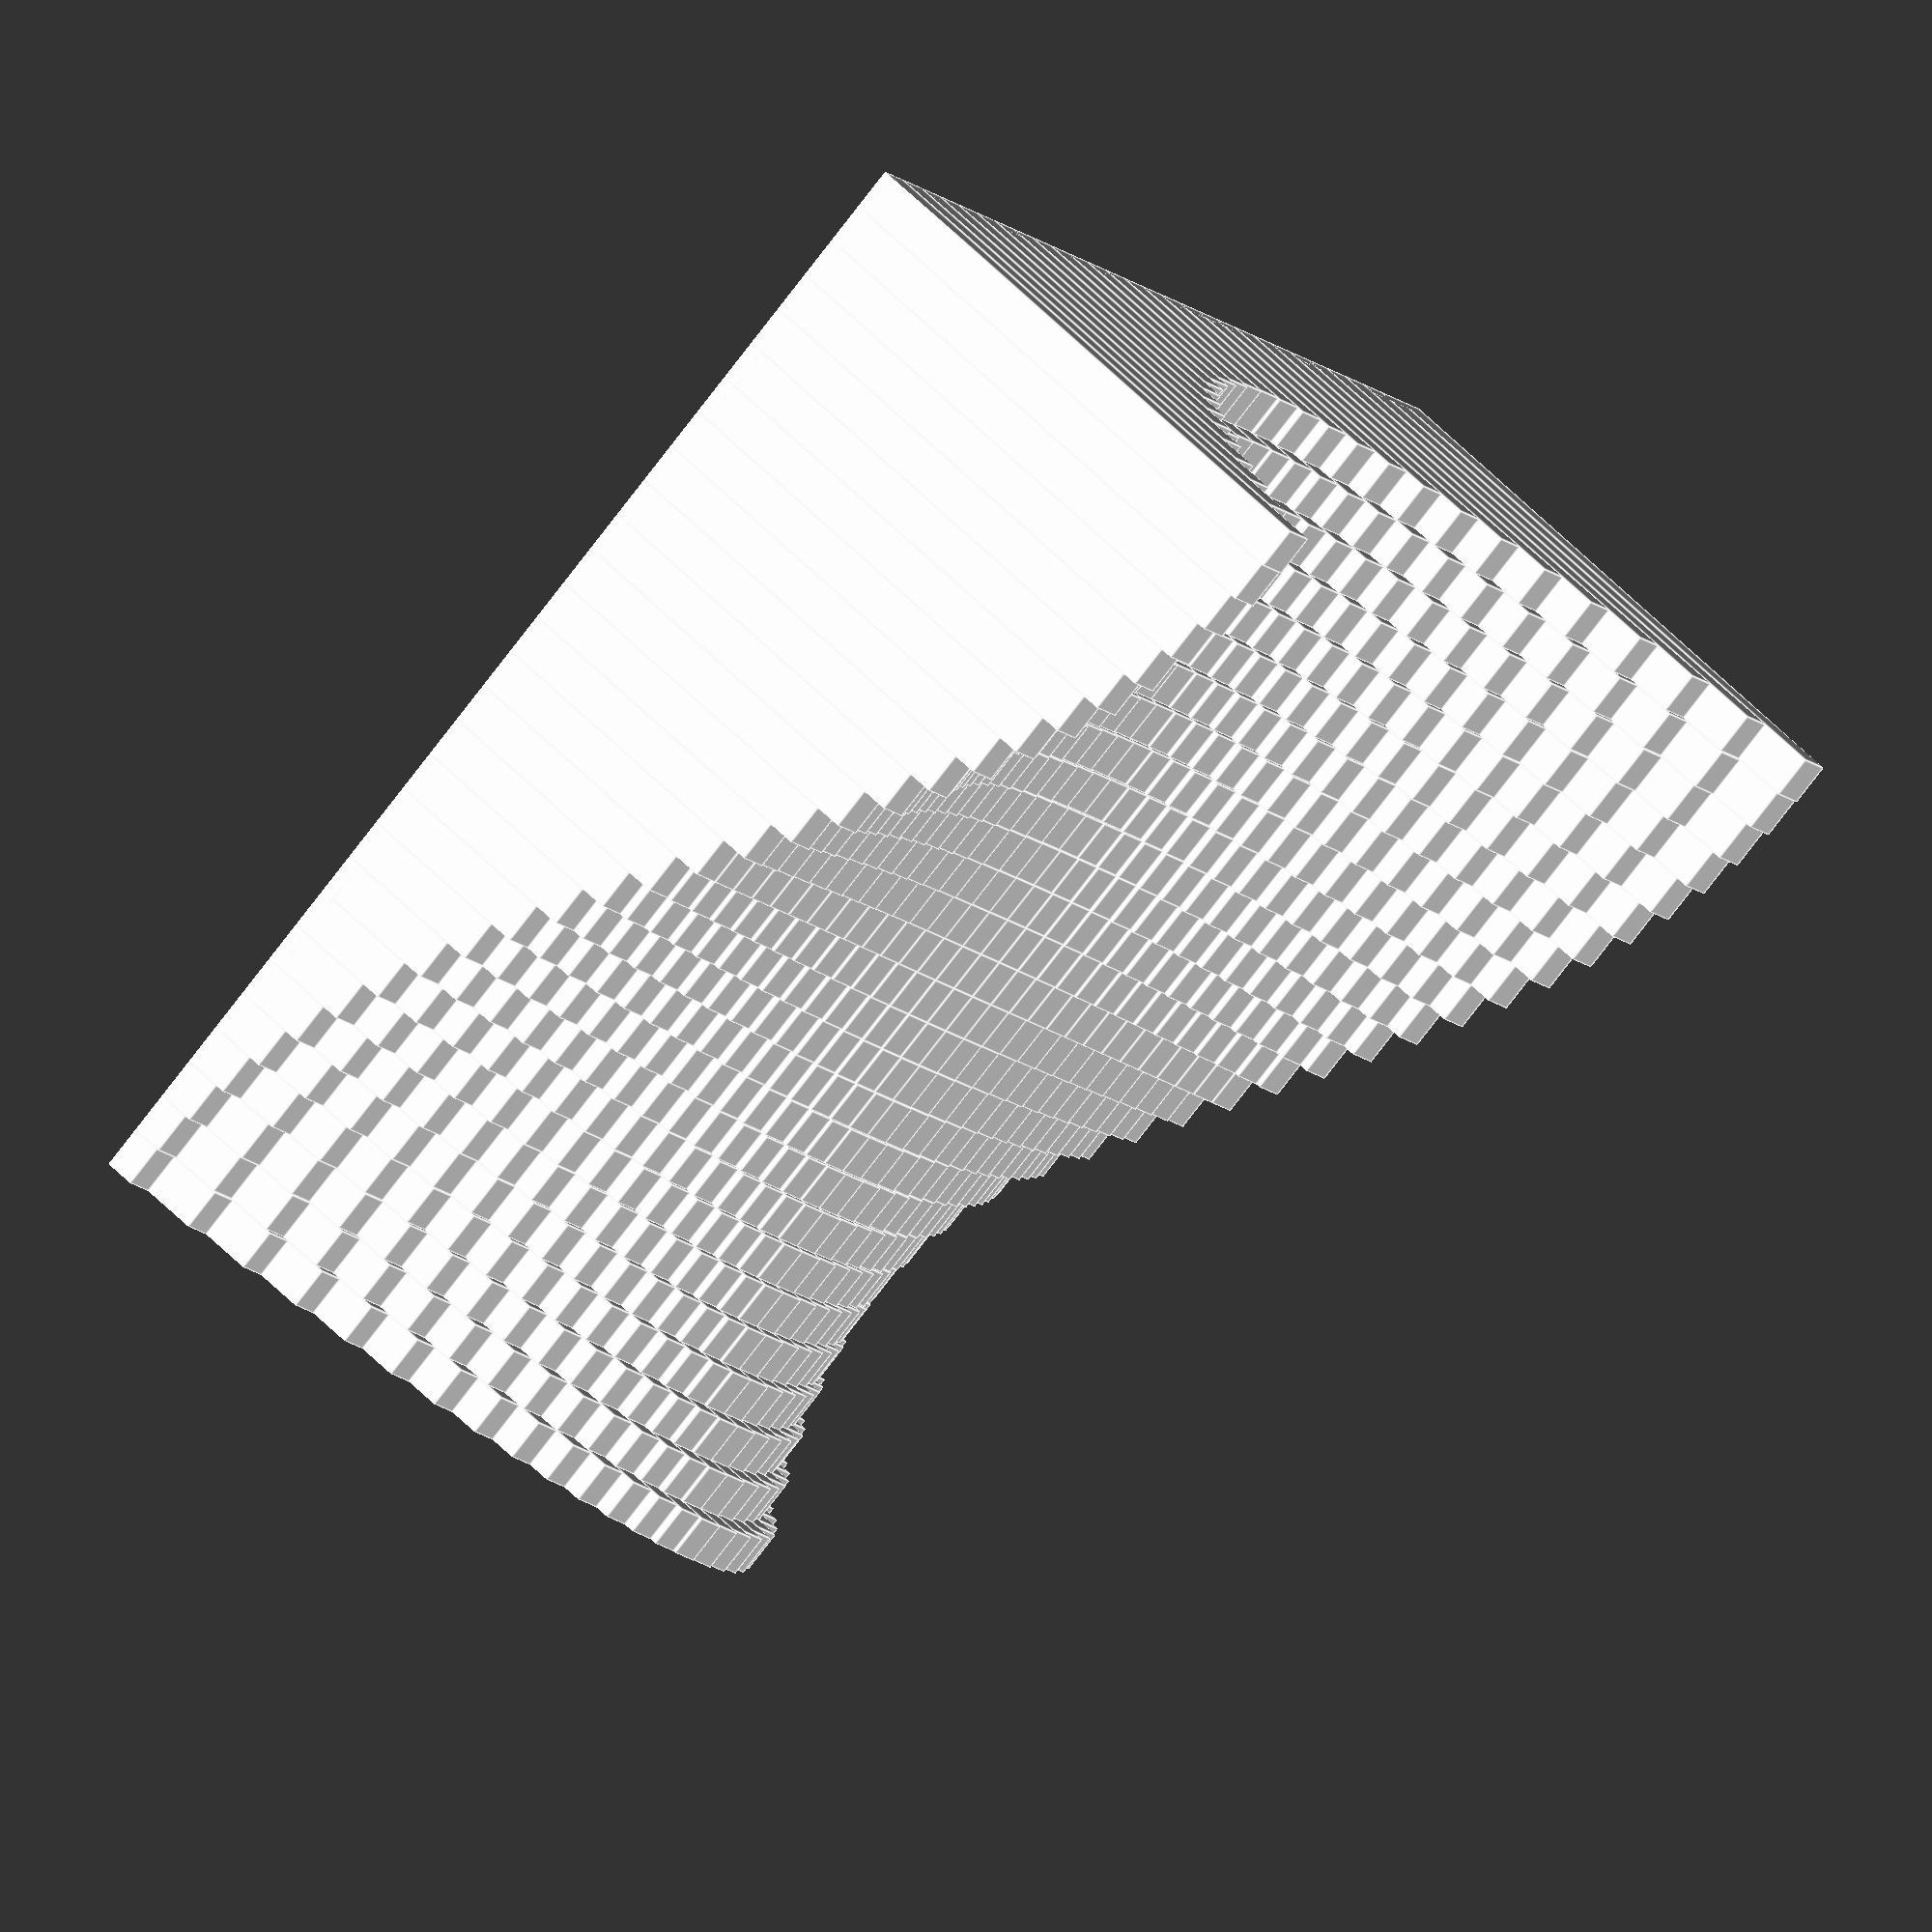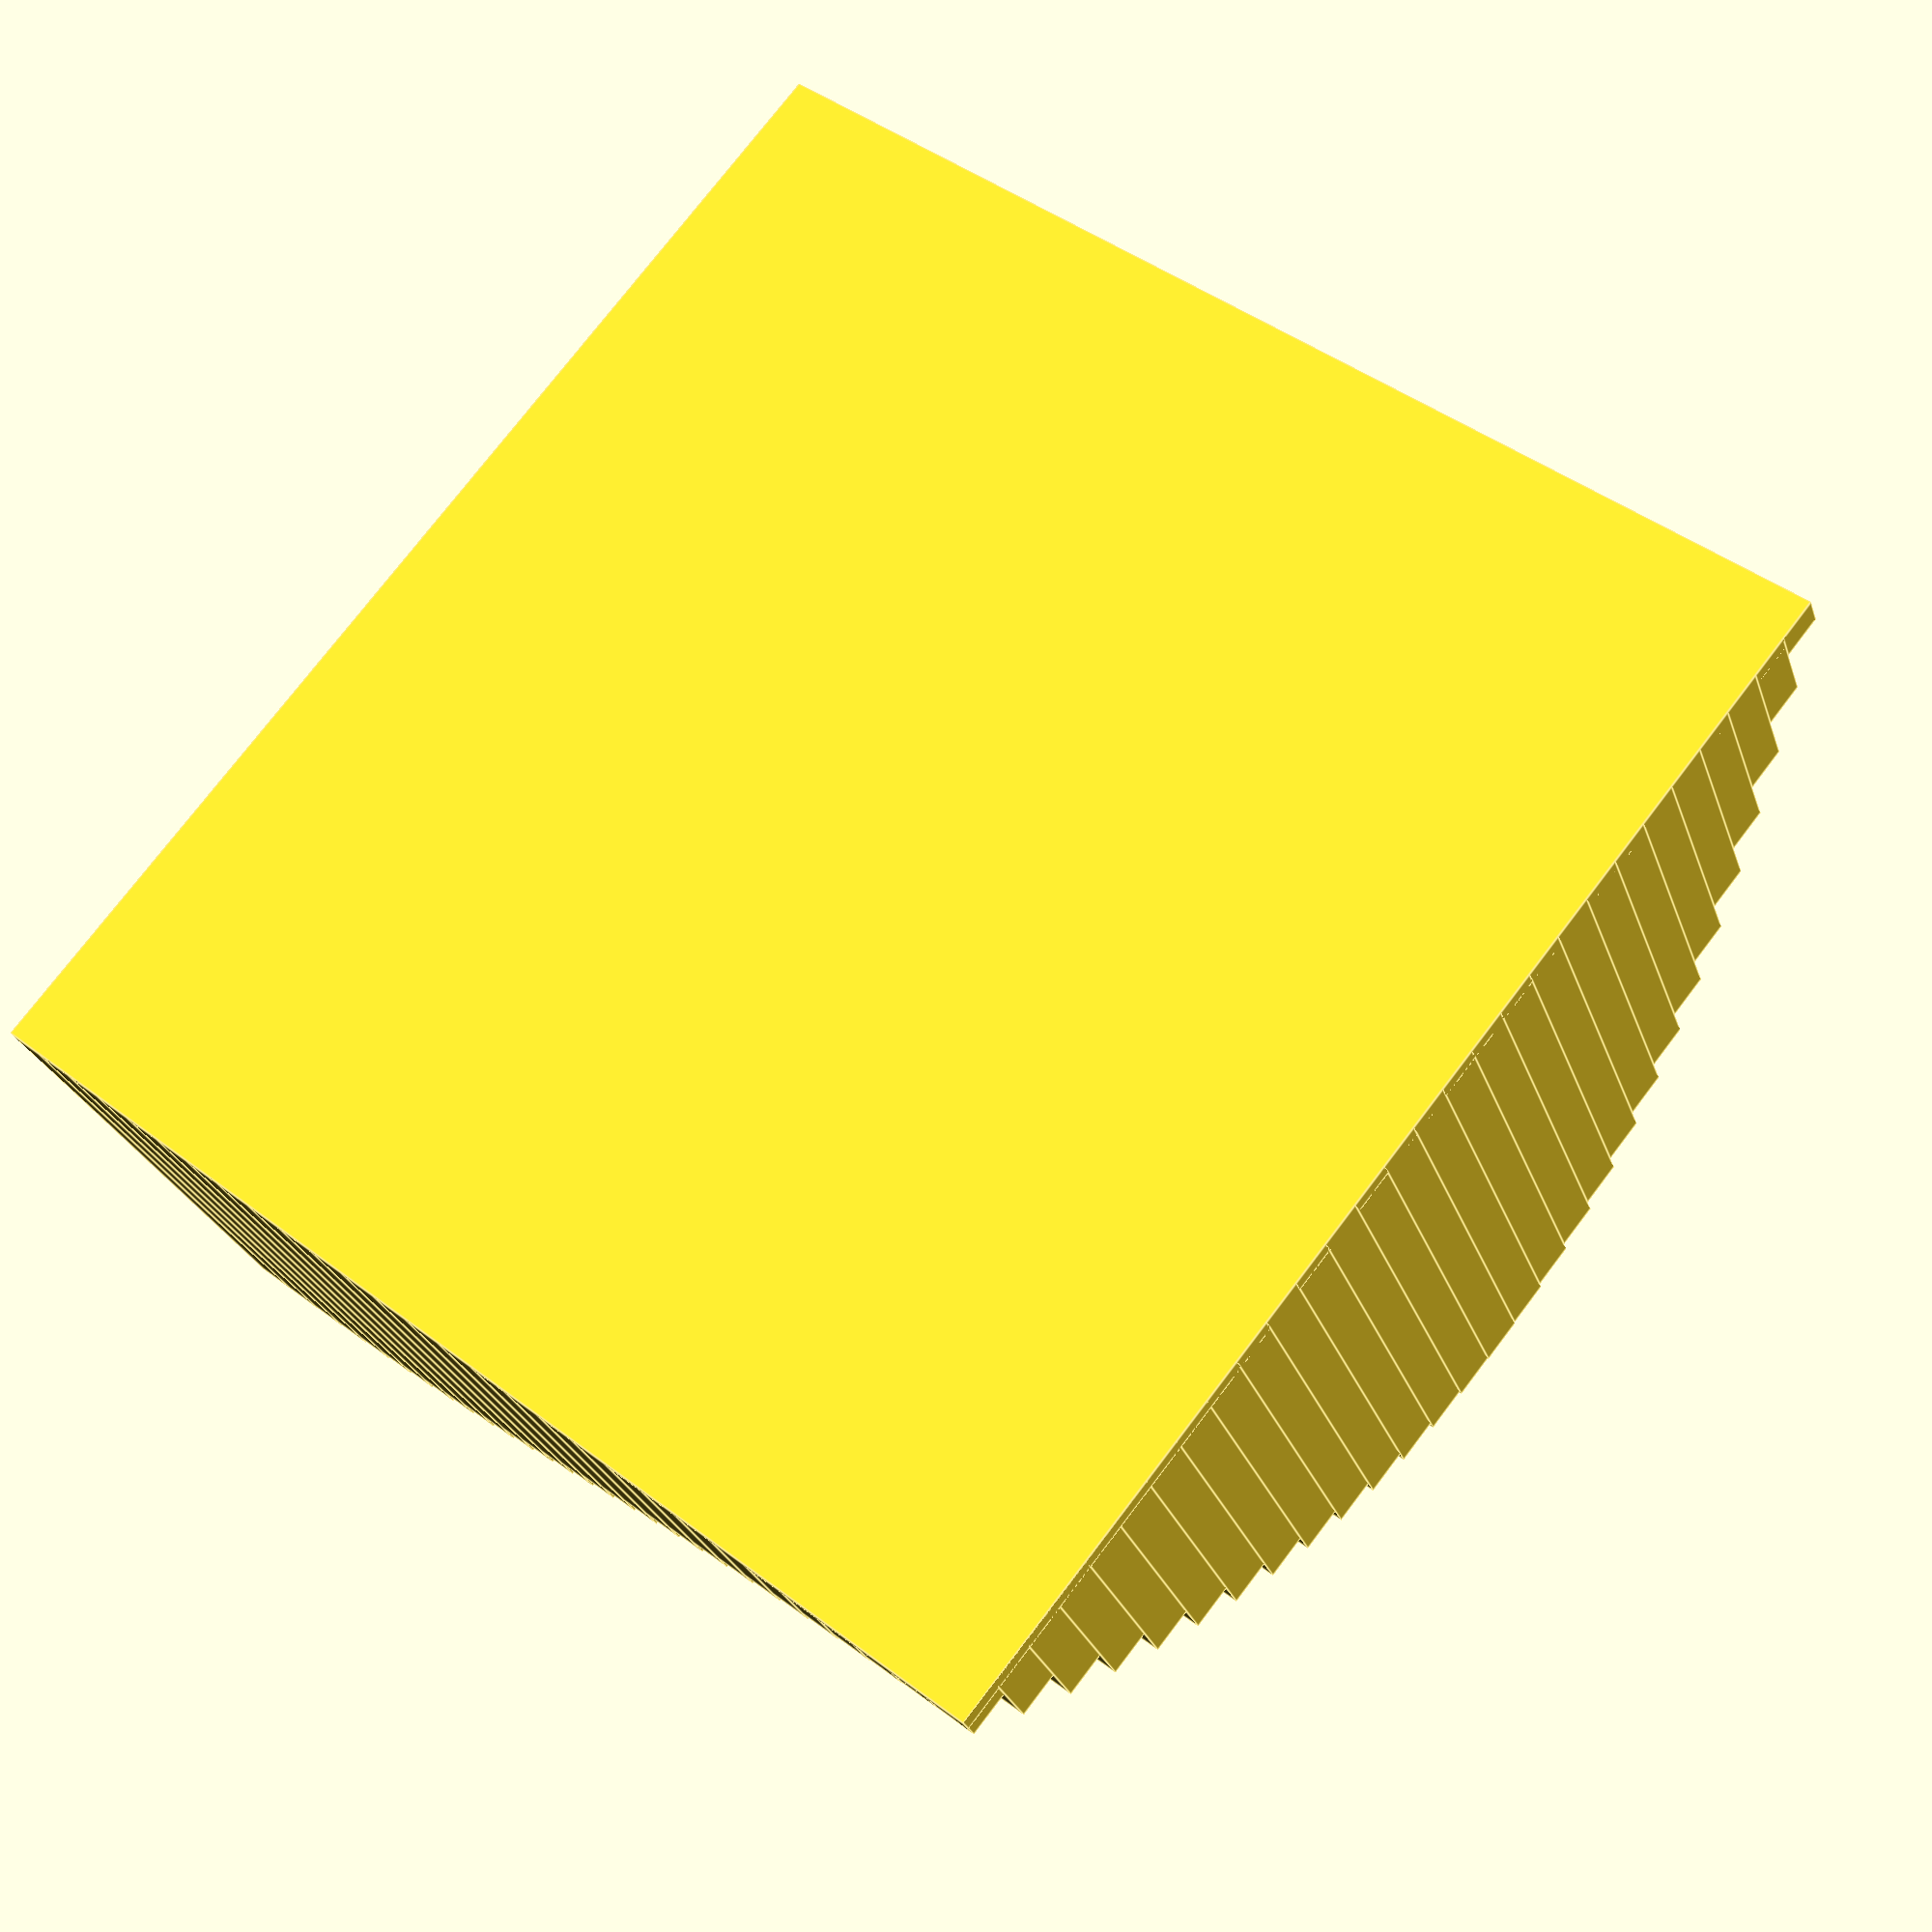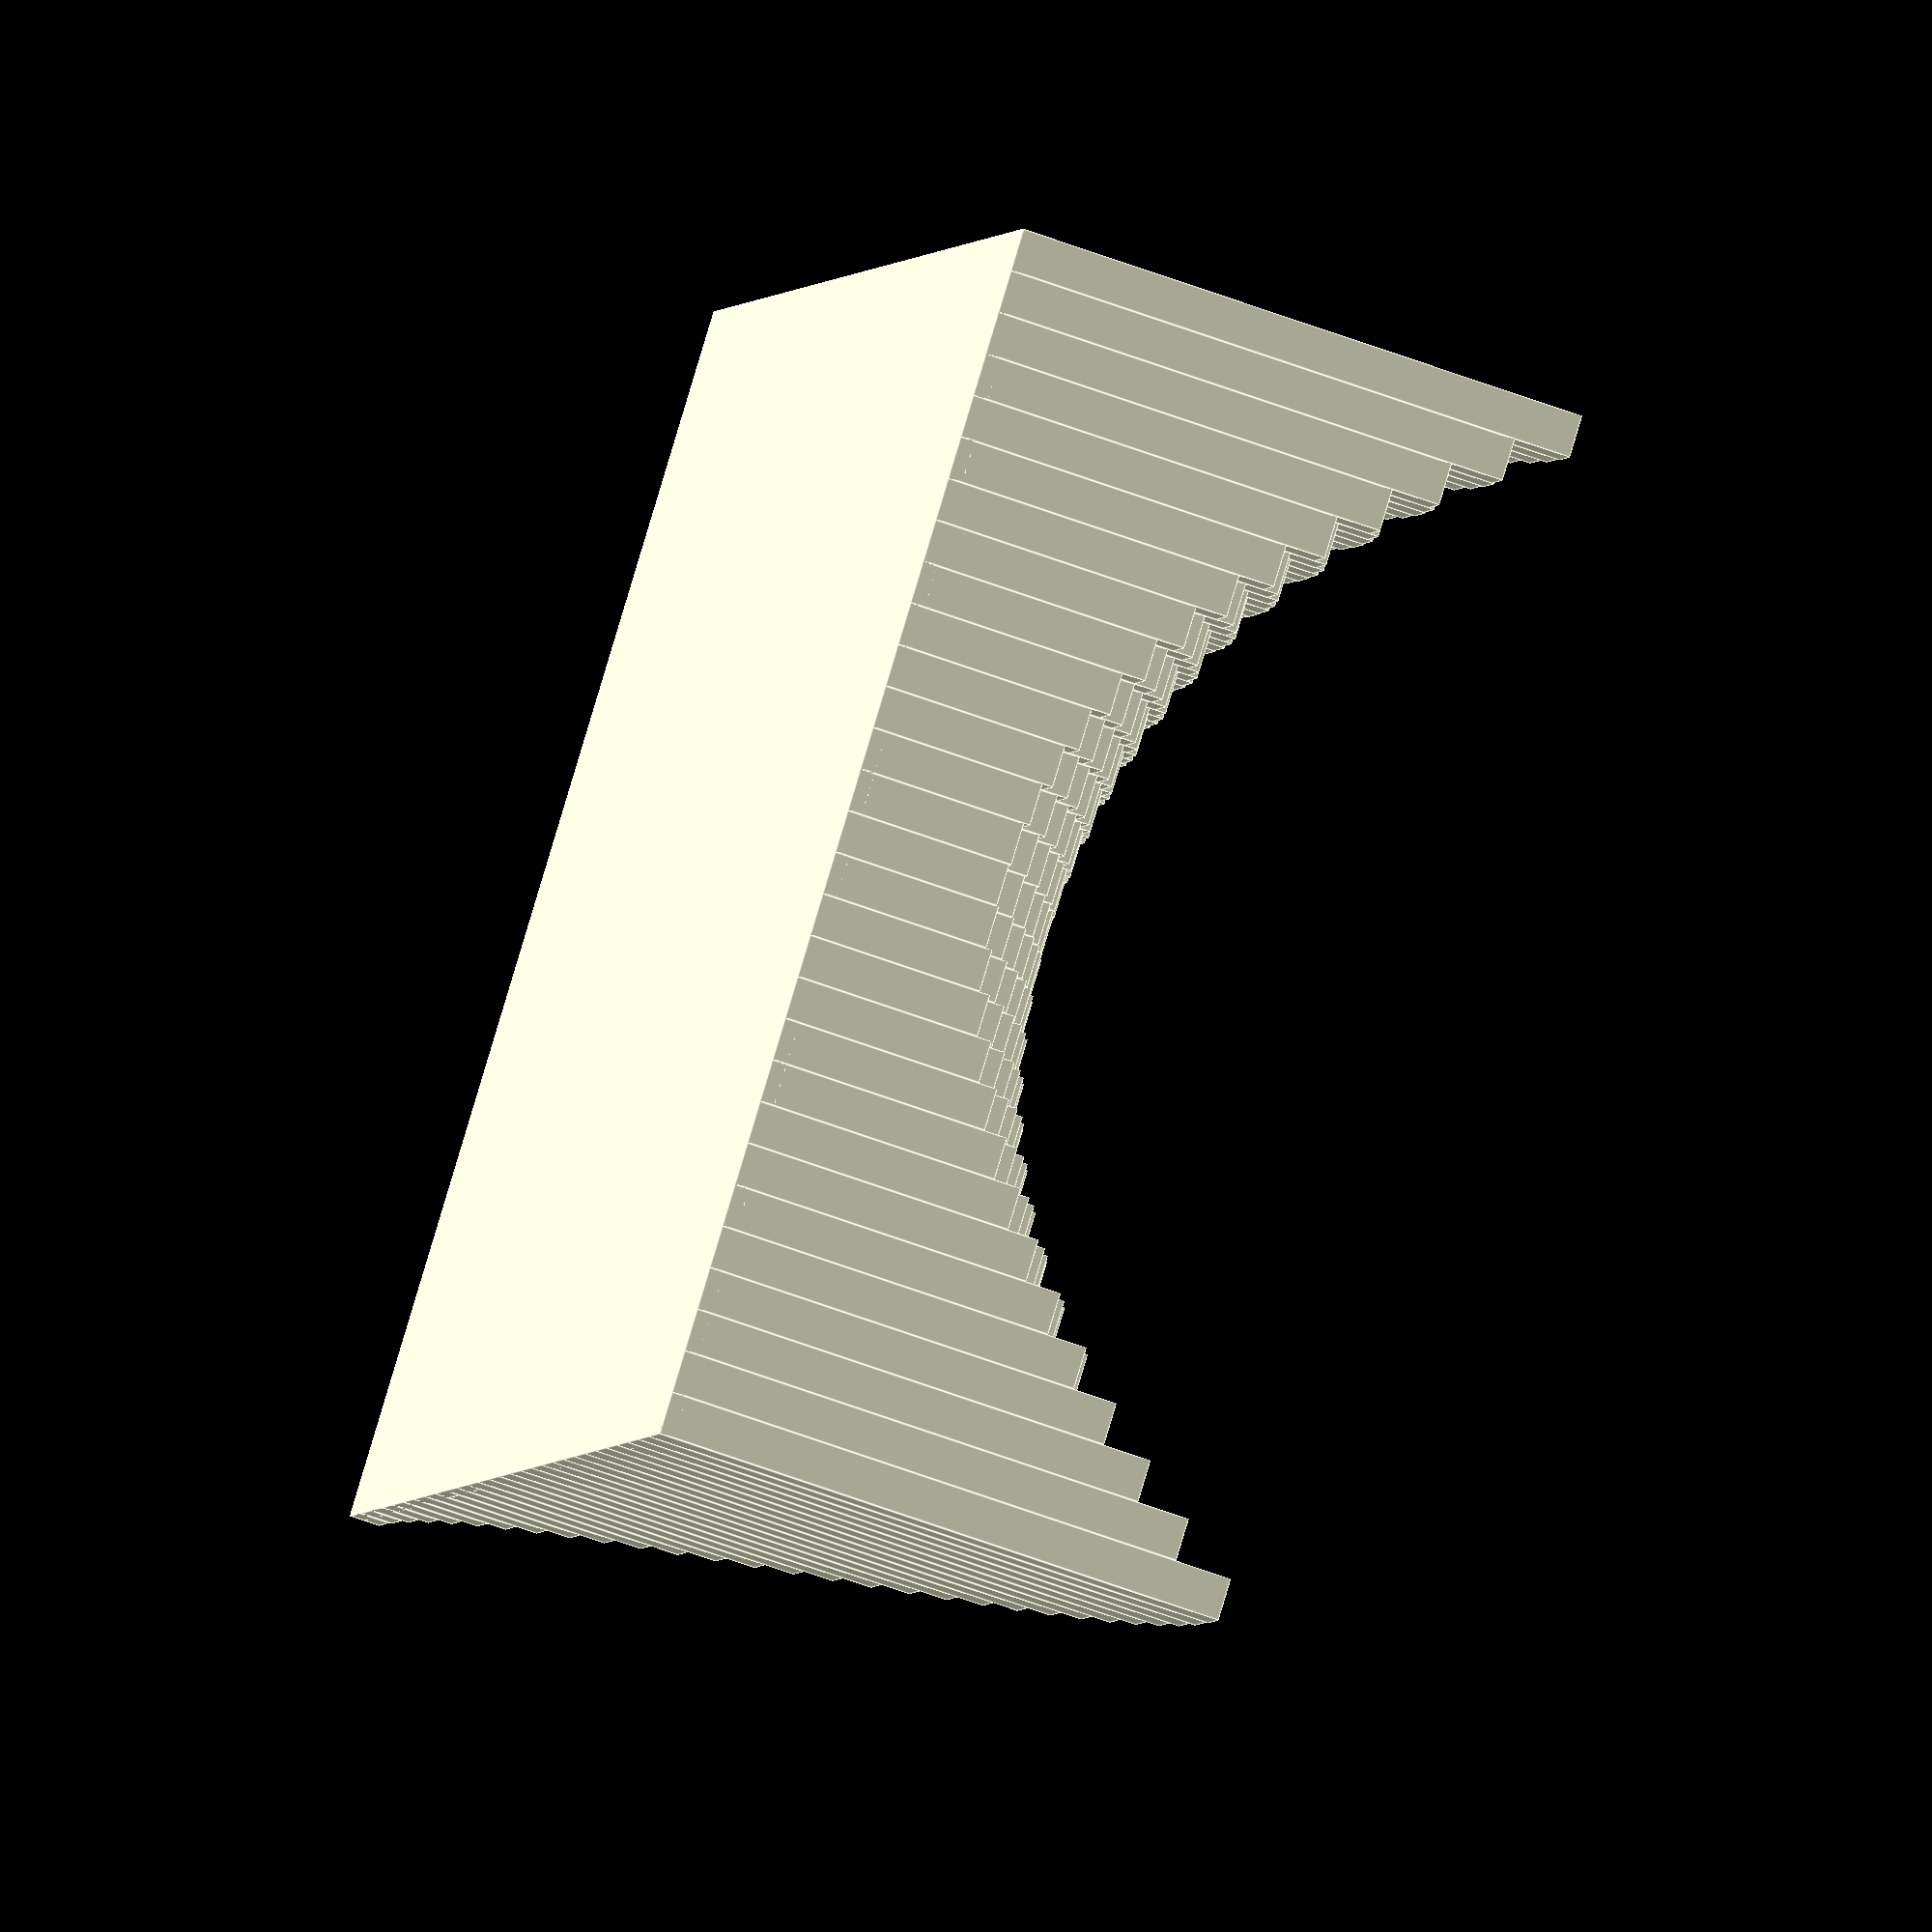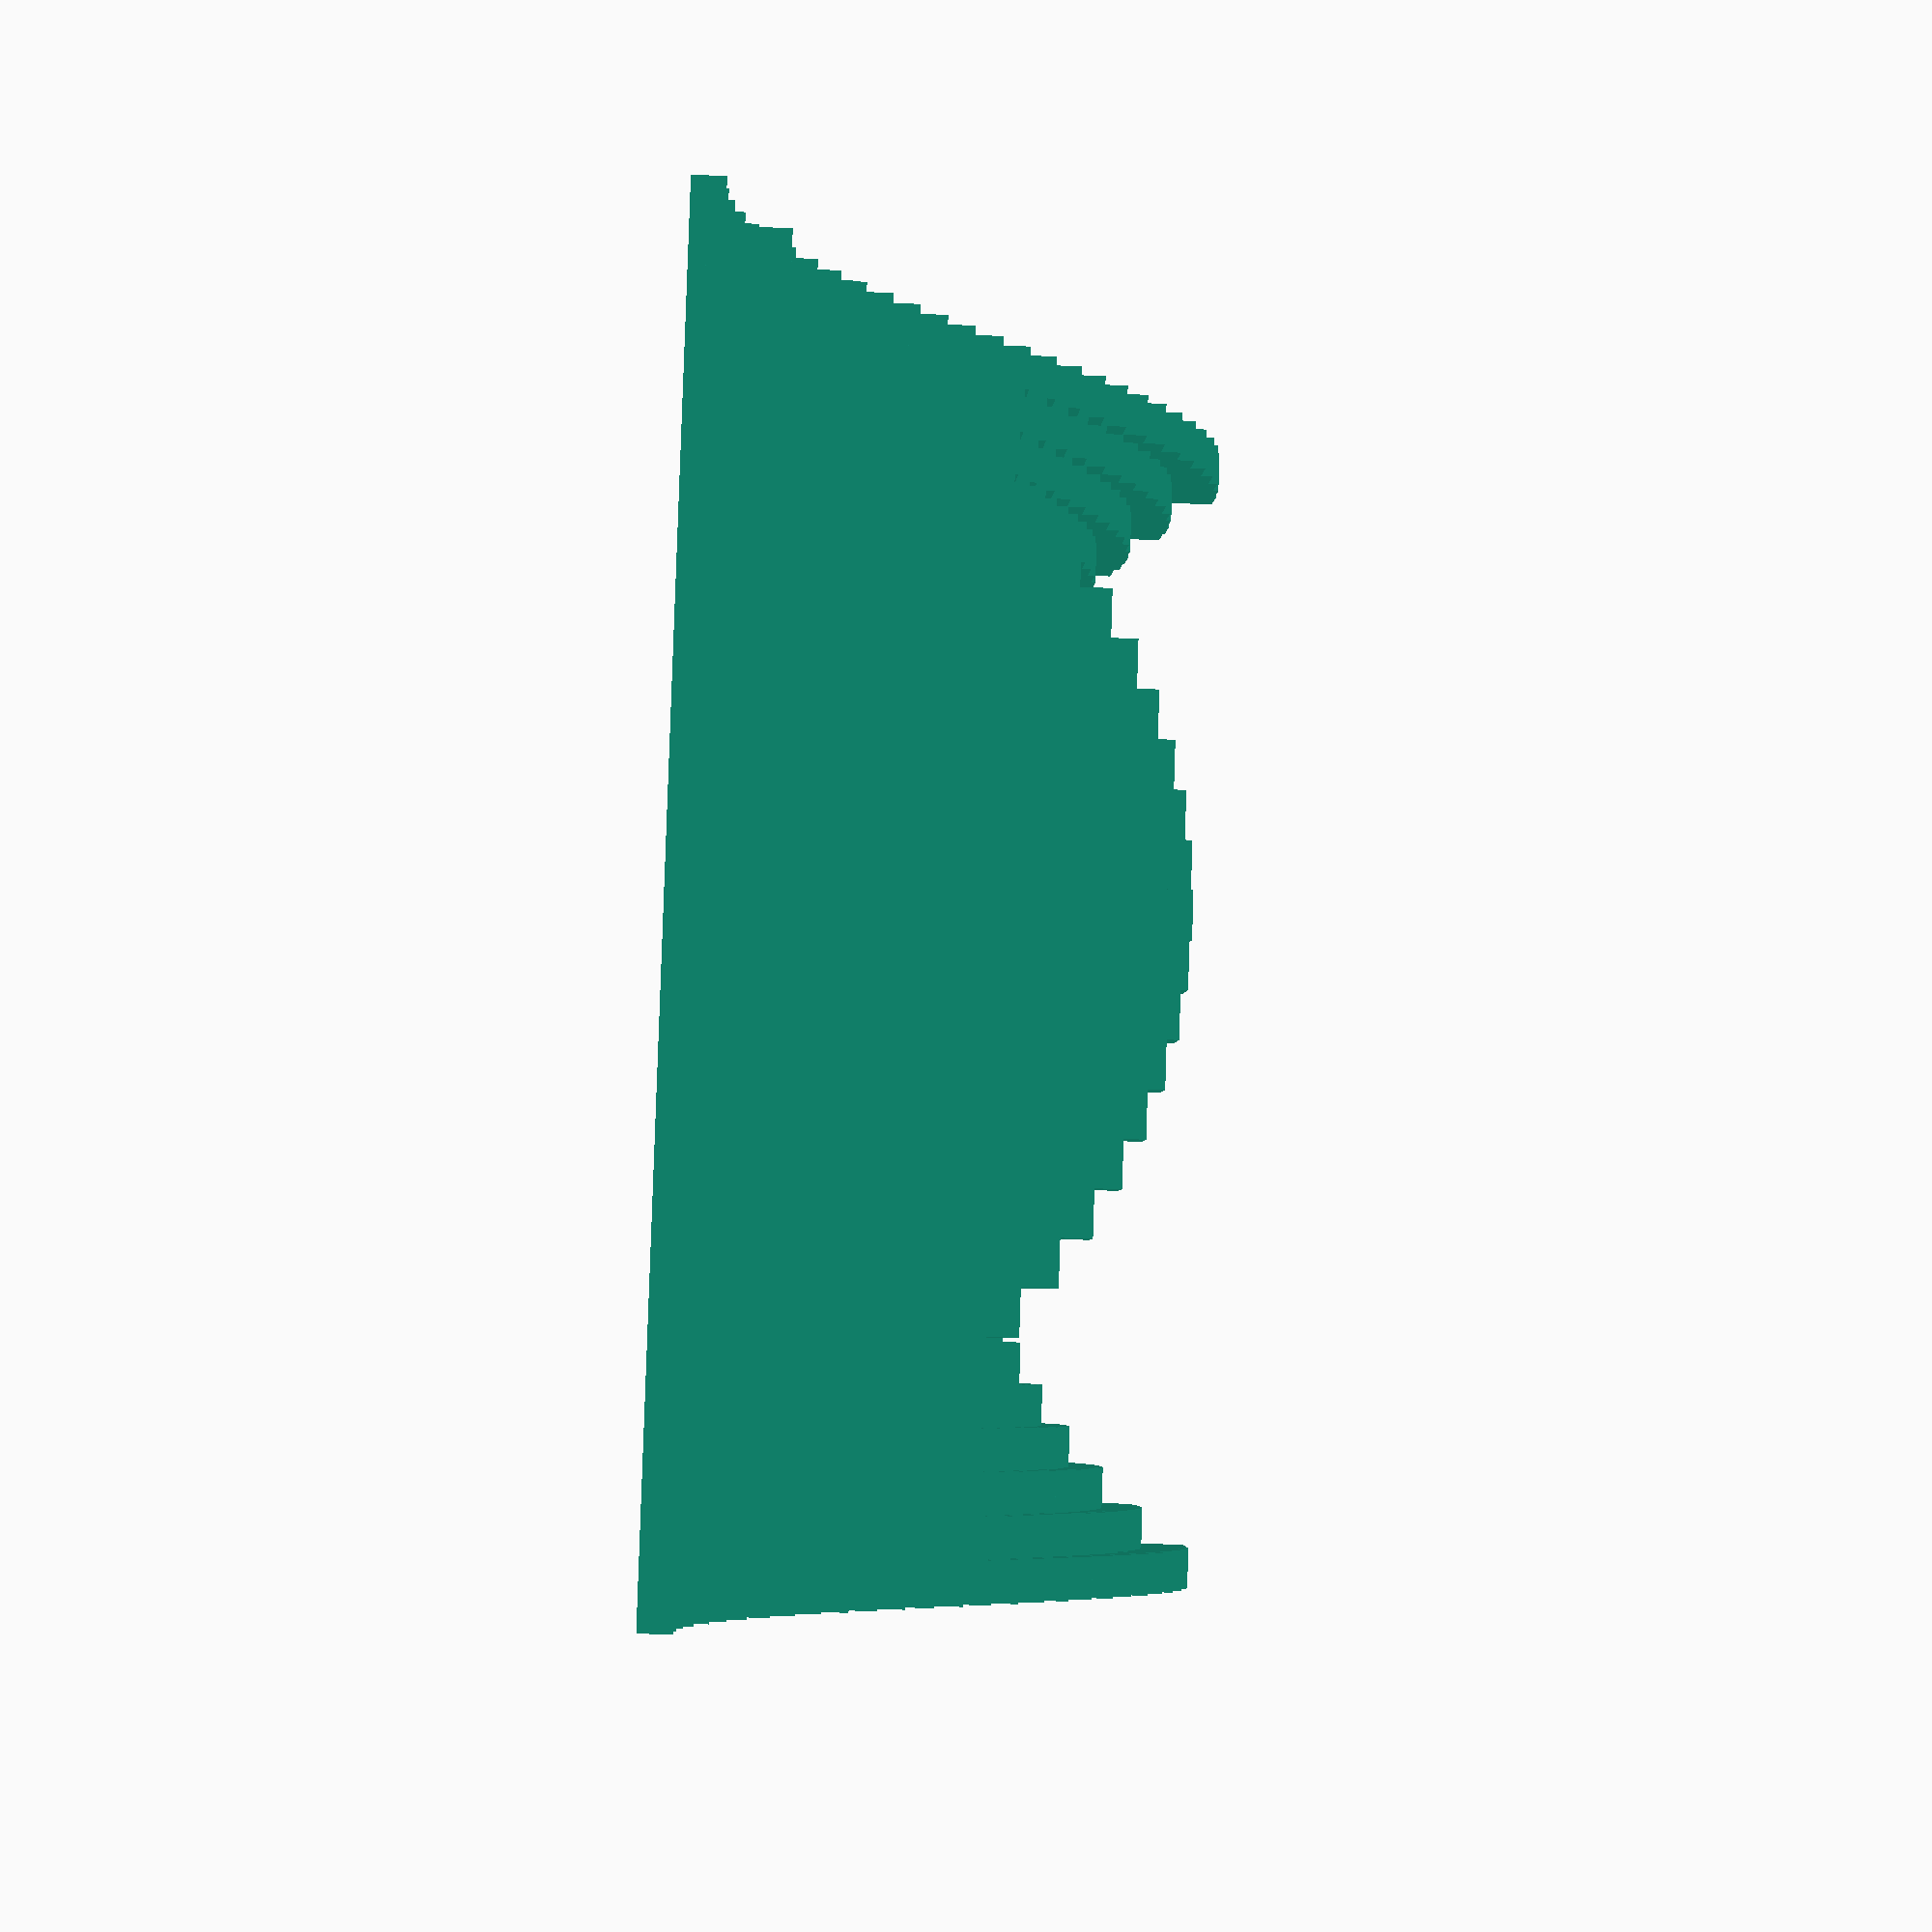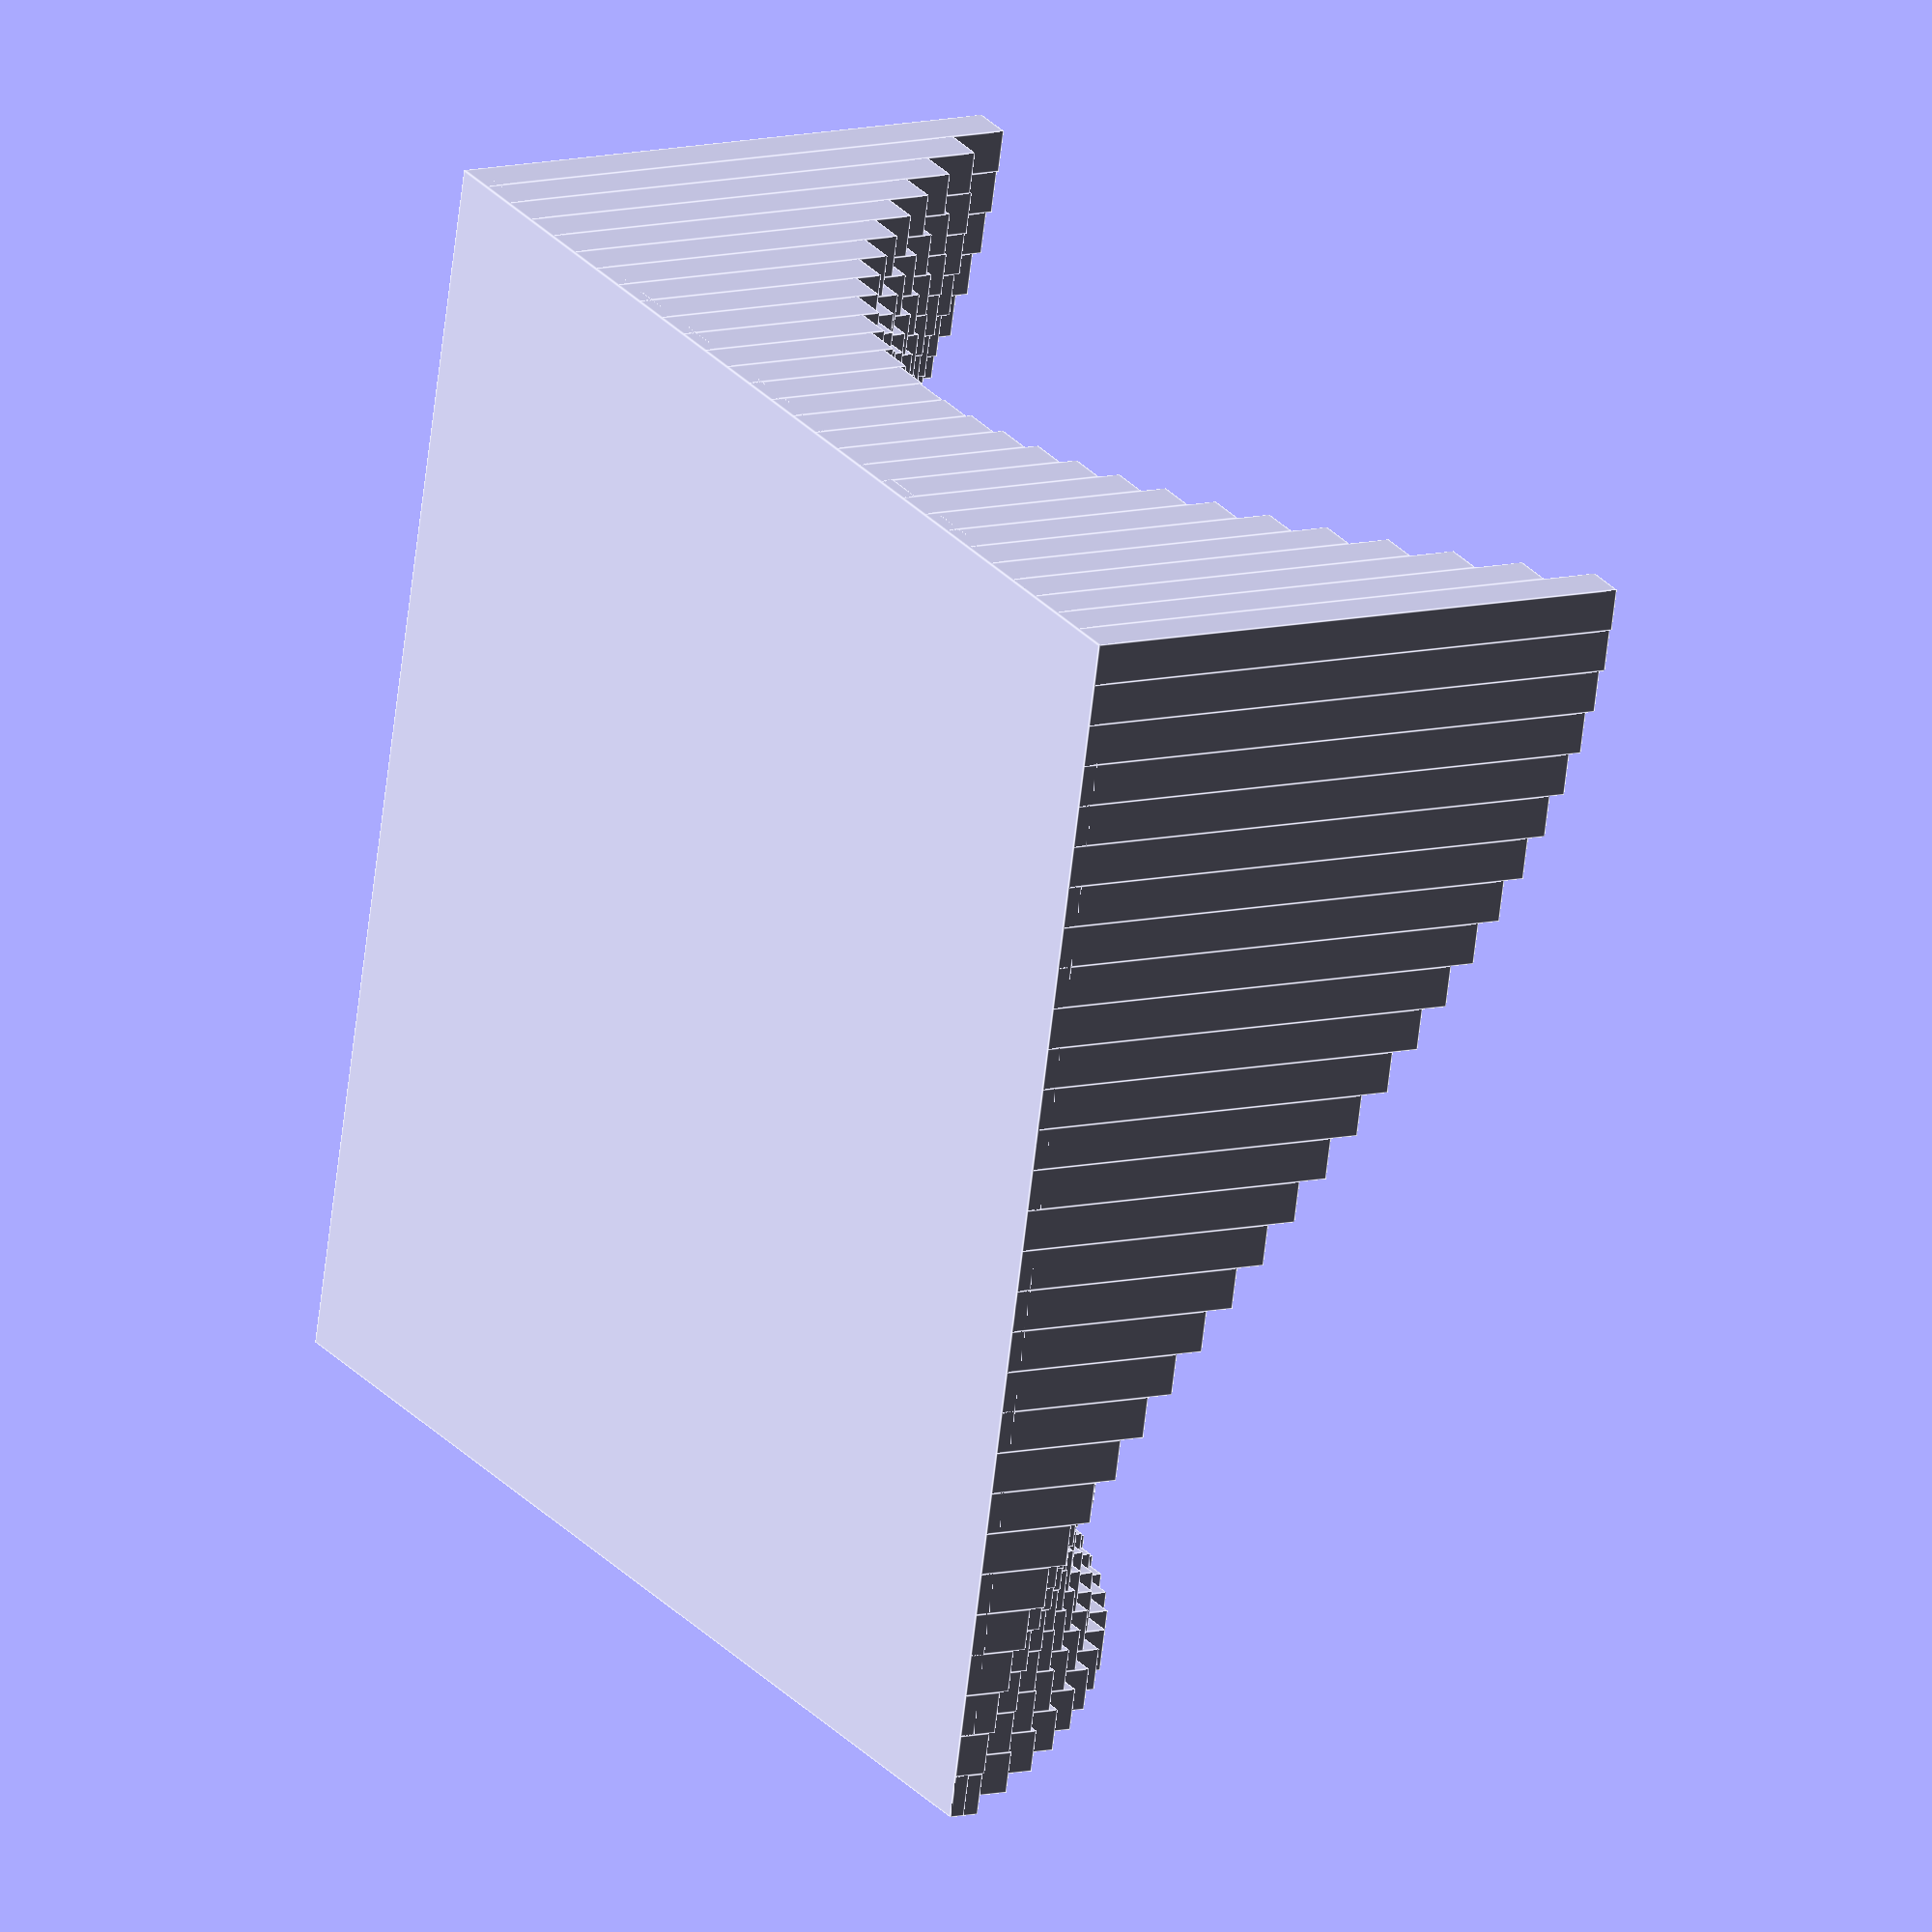
<openscad>
//===================================================
// 3D Riemann Sum for Functions of Two Variables
// Author: https://github.com/divisbyzero
// Description: 
//    This script generates a 3D printable model of a Riemann sum approximation 
//    for a function of two variables over a rectangular domain.
//
//    Easily modify the function, domain, subdivisions, or scaling below.
//===================================================

//----------------------------
// User Settings
//----------------------------

// Define the function f(x, y) to approximate
// Example: Monkey saddle
function f(x, y) = x*x*x - 3*x*y*y;   

// Define the domain
xmin = -2.5;
xmax = 2.5;
ymin = -2.5;
ymax = 2.5;

// Alternate example
// k = 0.18;
// function f(x, y) = exp(-k * sqrt(x*x + y*y)) * cos(sqrt(x*x + y*y) * (180 / PI));
// xmin = -4*PI;
// xmax = 4*PI;
// ymin = -4*PI;
// ymax = 4*PI;


// Number of subdivisions (higher = finer resolution)
nx = 29;
ny = 29;

// Final model width in millimeters (x direction)
// Height and depth are scaled proportionally
targetxwidth = 80;

// Vertical scaling parameters
verticalscalefactor = 0.04;   // Exaggerates vertical features
verticaltranslation = 20;     // Shifts surface upward to ensure positive heights

//----------------------------
// Derived Scaling Parameters (Do Not Edit Unless Needed)
//----------------------------

domain_width = xmax - xmin;
domain_depth = ymax - ymin;
aspect_ratio = domain_depth / domain_width;

targetywidth = targetxwidth * aspect_ratio;

xscale = targetxwidth / domain_width;
yscale = targetywidth / domain_depth;
zscale = xscale;  // Maintain proportional scaling in x, y, and z

dx_math = domain_width / nx;
dy_math = domain_depth / ny;

dx_phys = dx_math * xscale;
dy_phys = dy_math * yscale;

// Scaled and translated function
function g(x, y) = zscale * (verticalscalefactor * f(x, y)) + verticaltranslation;

//----------------------------
// Riemann Prism Generator
//----------------------------
module riemann_prism(i, j) {
    x0 = xmin + i * dx_math;
    y0 = ymin + j * dy_math;
    z = g(x0 + dx_math/2, y0 + dy_math/2);

    translate([0, 0, 0.01])  // Slight lift to avoid base artifacts
        cube([dx_phys, dy_phys, z], center = false);
}

//----------------------------
// Riemann Surface Assembly
//----------------------------
module riemann_surface() {
    for (i = [0 : nx - 1])
        for (j = [0 : ny - 1]) {
            x_phys = (xmin + i * dx_math - xmin) * xscale;
            y_phys = (ymin + j * dy_math - ymin) * yscale;

            translate([x_phys, y_phys, 0])
                riemann_prism(i, j);
        }
}

//----------------------------
// Final Model Assembly
//----------------------------
module final_model() {
    union() {
        // Thin floor for printability and watertightness (1 mm thick)
        cube([targetxwidth, targetywidth, 1], center = false);
        riemann_surface();
    }
}

//----------------------------
// Build the Model
//----------------------------
final_model();

</openscad>
<views>
elev=306.6 azim=145.5 roll=317.9 proj=o view=edges
elev=207.3 azim=320.7 roll=343.1 proj=p view=edges
elev=55.6 azim=310.4 roll=247.9 proj=o view=edges
elev=212.2 azim=332.4 roll=274.0 proj=p view=solid
elev=169.7 azim=256.8 roll=300.9 proj=o view=edges
</views>
